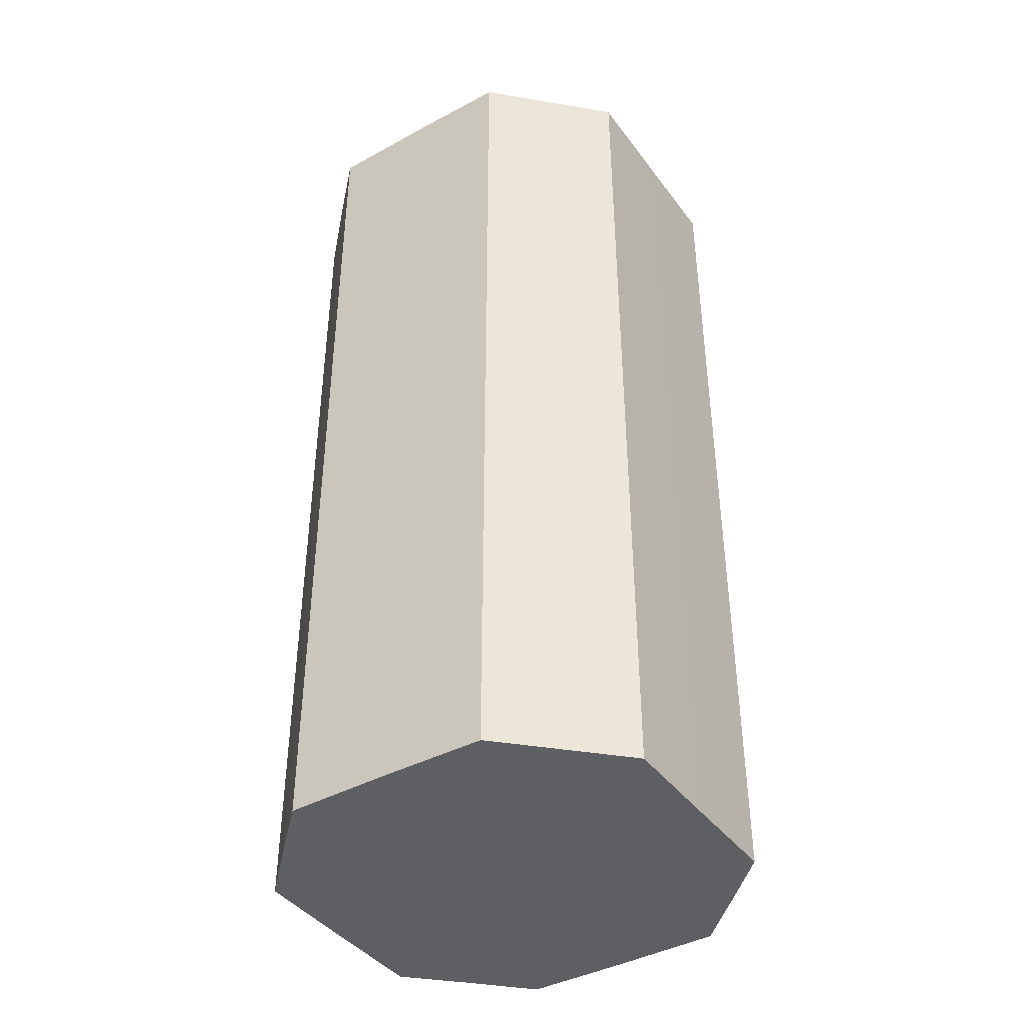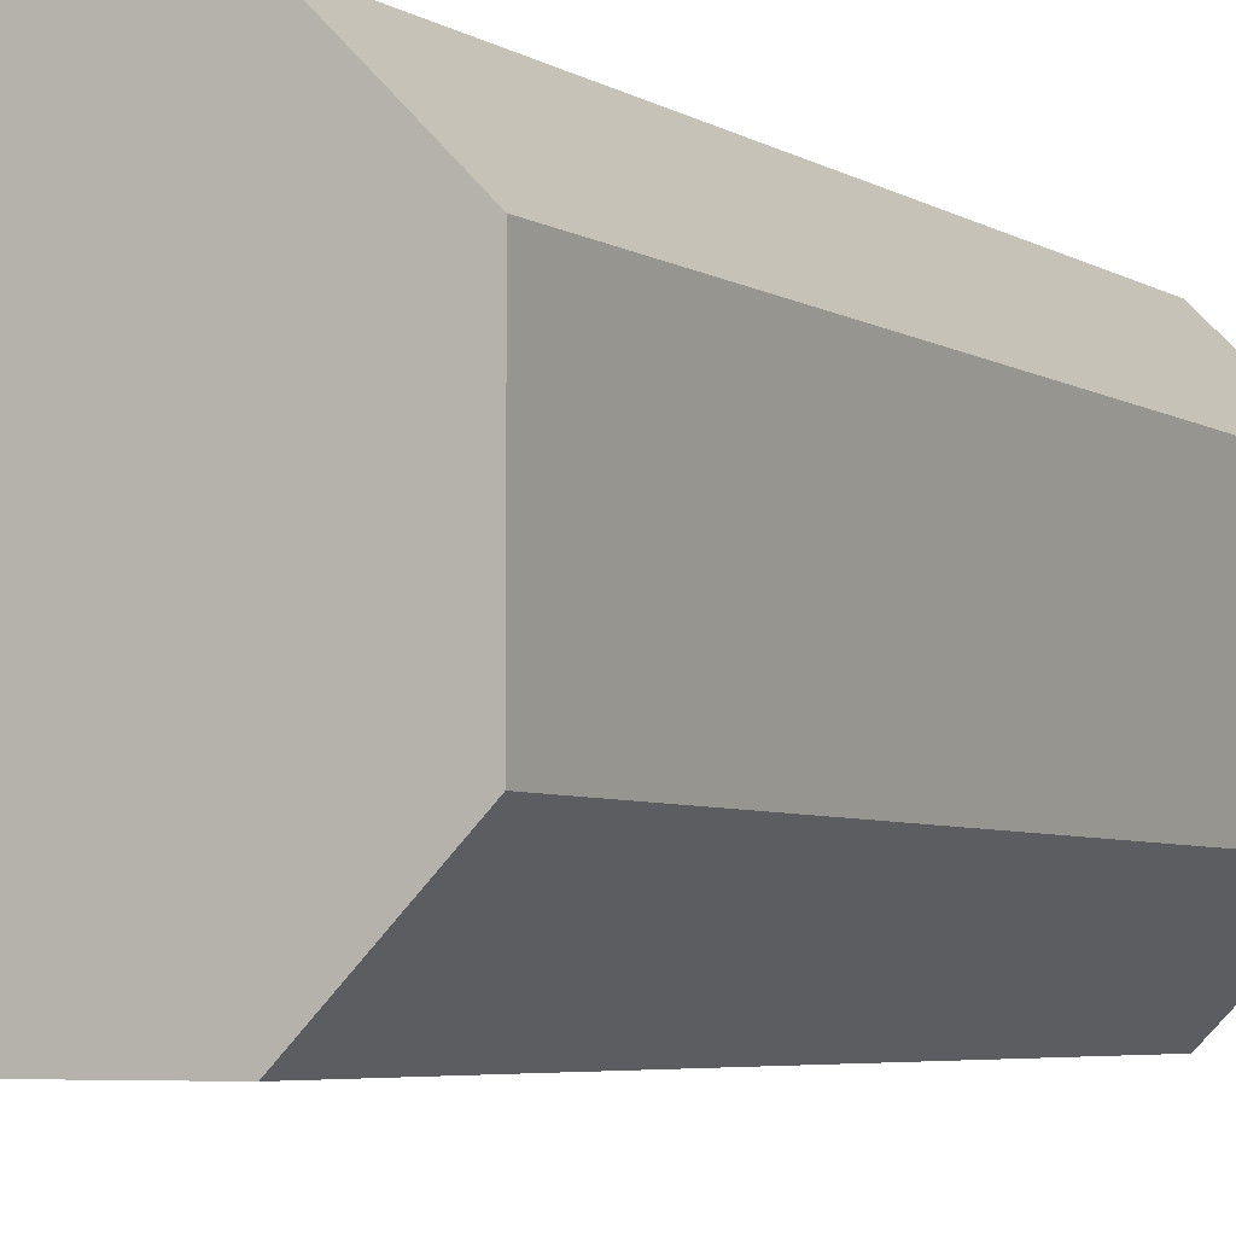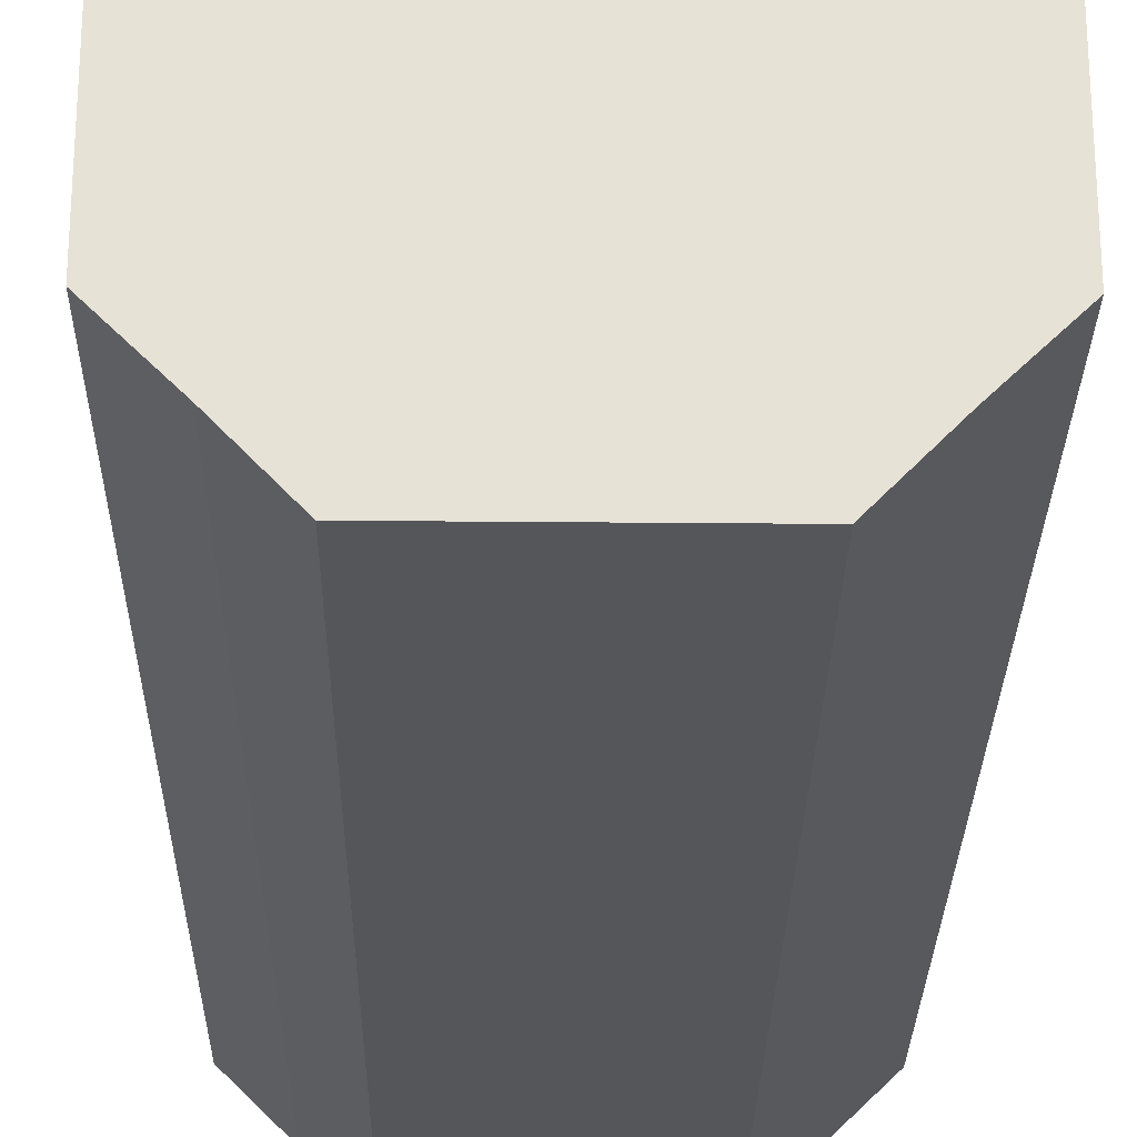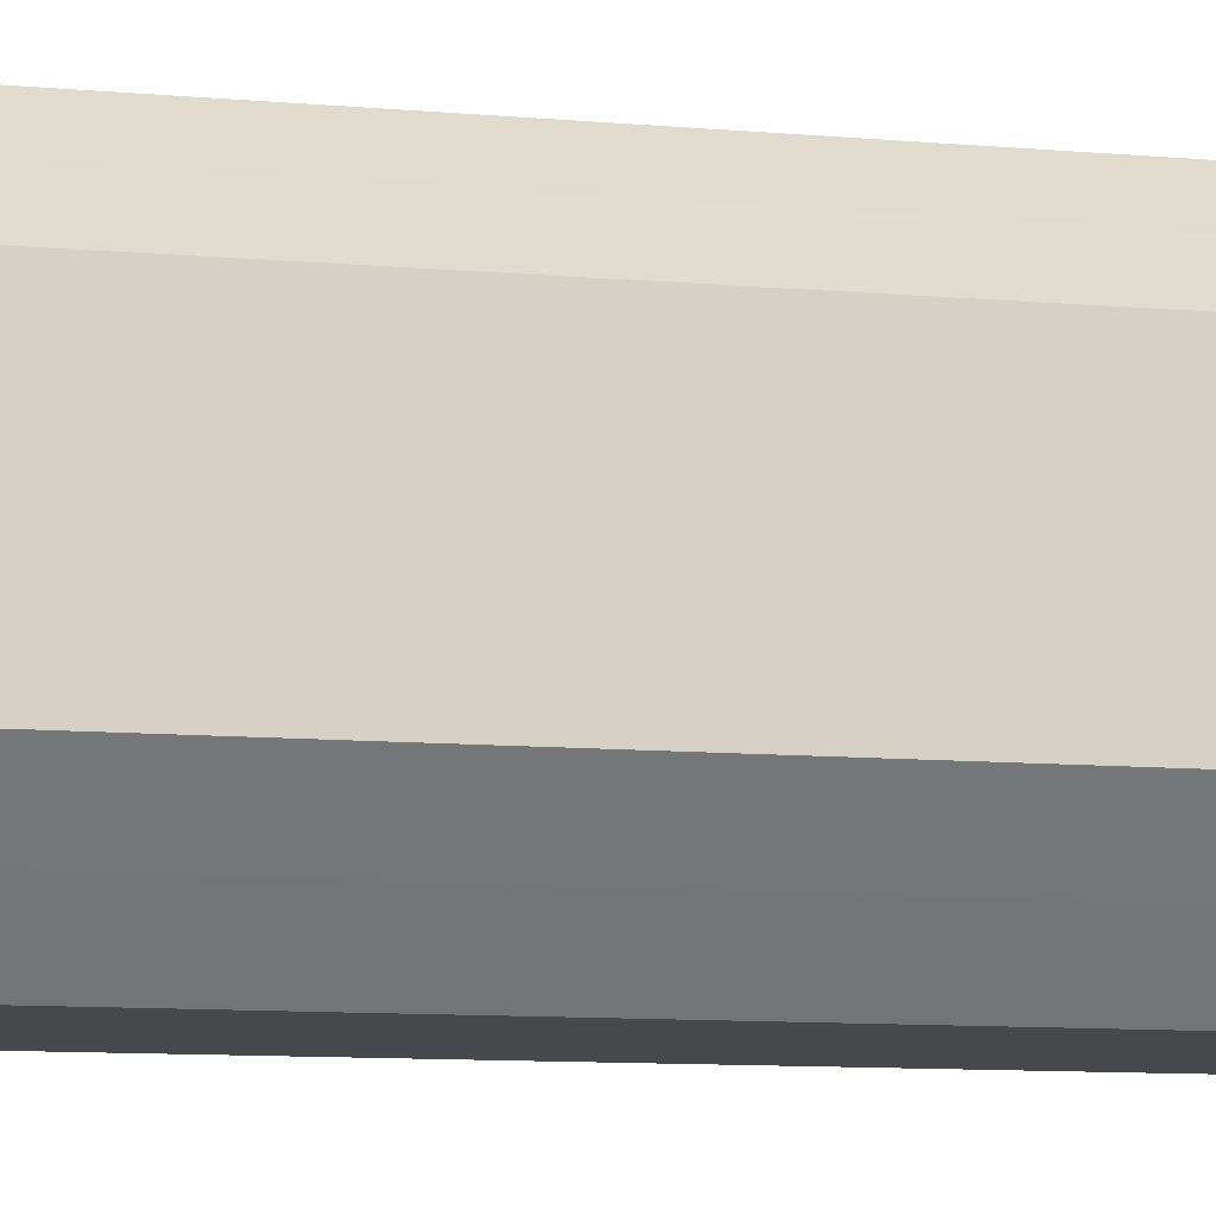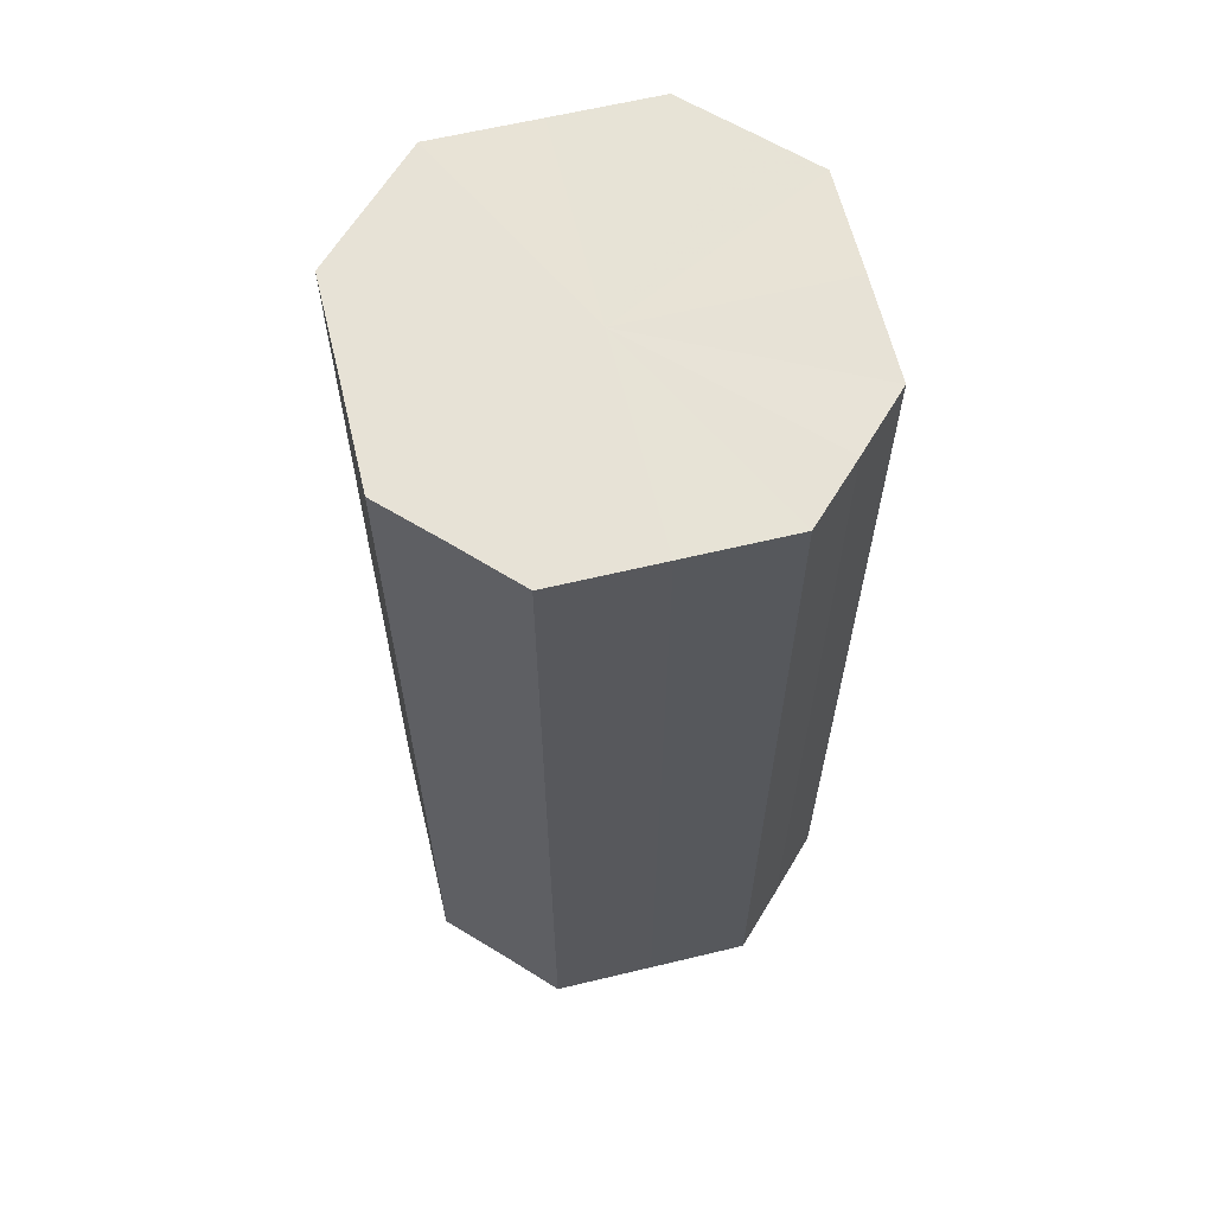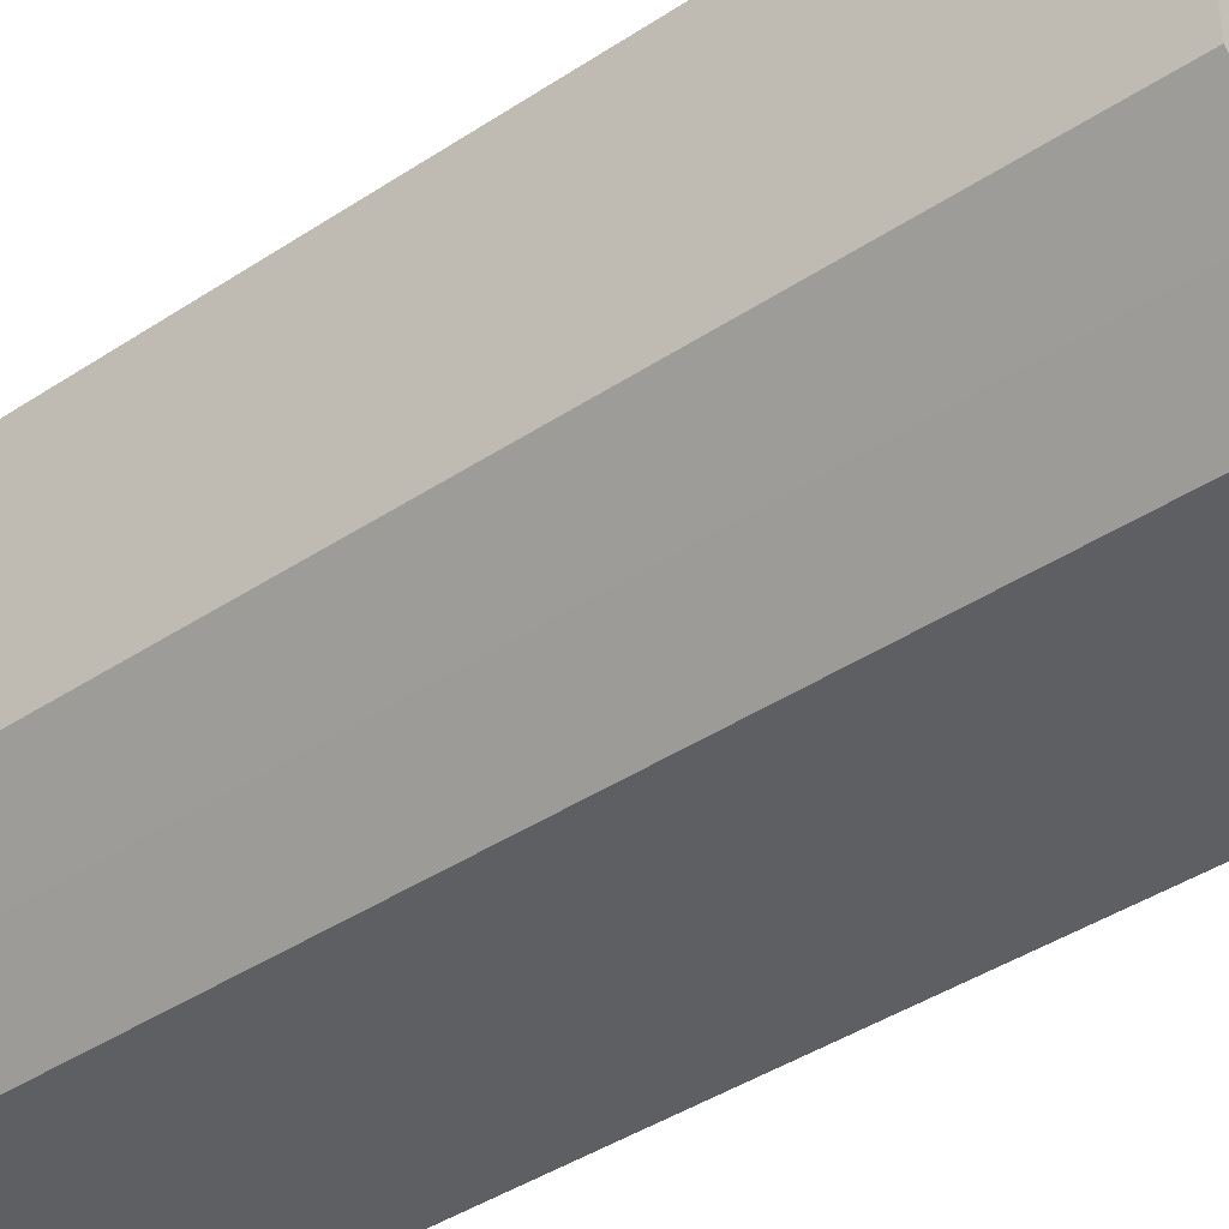
<metadata>
{"format":"obj","ext":"obj","renderer":"f3d","projection":"perspective","resolution":1024,"background":"white","views":[{"elev":-41.4,"azim":-56.7,"up":"+Z"},{"elev":-4.8,"azim":-151.6,"up":"+Y"},{"elev":-26.0,"azim":179.2,"up":"+Y"},{"elev":-11.2,"azim":-101.6,"up":"+Y"},{"elev":62.8,"azim":166.4,"up":"+Z"},{"elev":-40.7,"azim":-50.9,"up":"+Y"}]}
</metadata>
<code>
o 3278
v 2235 1879 7.855
v 2235 1879 7.855
v 2235 1879 8.035
v 2235 1879 7.855
v 2235 1879 8.035
v 2235 1879 7.855
v 2235 1879 8.035
v 2235 1879 7.855
v 2235 1879 8.035
v 2235 1879 7.855
v 2235 1879 8.035
v 2235 1879 7.855
v 2235 1879 8.035
v 2235 1879 7.855
v 2235 1879 8.035
v 2235 1879 7.855
v 2235 1879 8.035
v 2235 1879 7.855
v 2235 1879 8.035
v 2235 1879 7.855
v 2235 1879 8.035
v 2235 1879 7.855
v 2235 1879 8.035
v 2235 1879 7.855
v 2235 1879 8.035
v 2235 1879 7.855
v 2235 1879 8.035
v 2235 1879 7.855
v 2235 1879 8.035
v 2235 1879 7.855
v 2235 1879 8.035
v 2235 1879 8.035
v 2235 1879 8.035
v 2235 1879 7.855
v 2235 1879 8.035
v 2235 1879 7.855
v 2235 1879 8.035
v 2235 1879 8.035
v 2235 1879 7.855
v 2235 1879 8.035
v 2235 1879 7.855
v 2235 1879 7.855
v 2235 1879 8.035
v 2235 1879 8.035
v 2235 1879 7.855
v 2235 1879 8.035
v 2235 1879 7.855
v 2235 1879 7.855
v 2235 1879 8.035
v 2235 1879 8.035
v 2235 1879 7.855
v 2235 1879 8.035
v 2235 1879 7.855
v 2235 1879 7.855
v 2235 1879 8.035
v 2235 1879 8.035
v 2235 1879 7.855
v 2235 1879 8.035
v 2235 1879 7.855
v 2235 1879 7.855
v 2235 1879 8.035
v 2235 1879 8.035
v 2235 1879 7.855
v 2235 1879 7.855
v 2235 1879 7.855
v 2235 1879 7.855
v 2235 1879 7.855
v 2235 1879 7.855
v 2235 1879 7.855
v 2235 1879 7.855
v 2235 1879 7.855
v 2235 1879 7.855
v 2235 1879 7.855
v 2235 1879 7.855
v 2235 1879 7.855
v 2235 1879 7.855
v 2235 1879 7.855
v 2235 1879 7.855
v 2235 1879 7.855
v 2235 1879 7.855
v 2235 1879 7.855
v 2235 1879 8.035
v 2235 1879 8.035
v 2235 1879 8.035
v 2235 1879 8.035
v 2235 1879 8.035
v 2235 1879 8.035
v 2235 1879 8.035
v 2235 1879 8.035
v 2235 1879 8.035
v 2235 1879 8.035
v 2235 1879 8.035
v 2235 1879 8.035
v 2235 1879 8.035
v 2235 1879 8.035
v 2235 1879 8.035
v 2235 1879 8.035
v 2235 1879 8.035
f 1 2 3
f 2 4 5
f 6 1 7
f 4 8 9
f 10 6 11
f 8 12 13
f 14 10 15
f 12 16 17
f 18 14 19
f 16 20 21
f 22 18 23
f 20 24 25
f 26 22 27
f 24 28 29
f 30 26 31
f 28 30 32
f 33 34 35
f 35 36 37
f 38 39 33
f 40 41 38
f 37 42 43
f 44 45 40
f 46 47 44
f 43 48 49
f 50 51 46
f 52 53 50
f 49 54 55
f 56 57 52
f 58 59 56
f 55 60 61
f 62 63 58
f 61 64 62
f 65 66 67
f 65 68 66
f 65 67 69
f 65 70 68
f 65 69 71
f 65 72 70
f 65 71 73
f 65 74 72
f 65 73 75
f 65 76 74
f 65 75 77
f 65 78 76
f 65 77 79
f 65 80 78
f 65 79 81
f 65 81 80
f 82 83 84
f 82 85 83
f 82 84 86
f 82 87 85
f 82 86 88
f 82 89 87
f 82 88 90
f 82 91 89
f 82 90 92
f 82 93 91
f 82 92 94
f 82 95 93
f 82 94 96
f 82 97 95
f 82 96 98
f 82 98 97

</code>
